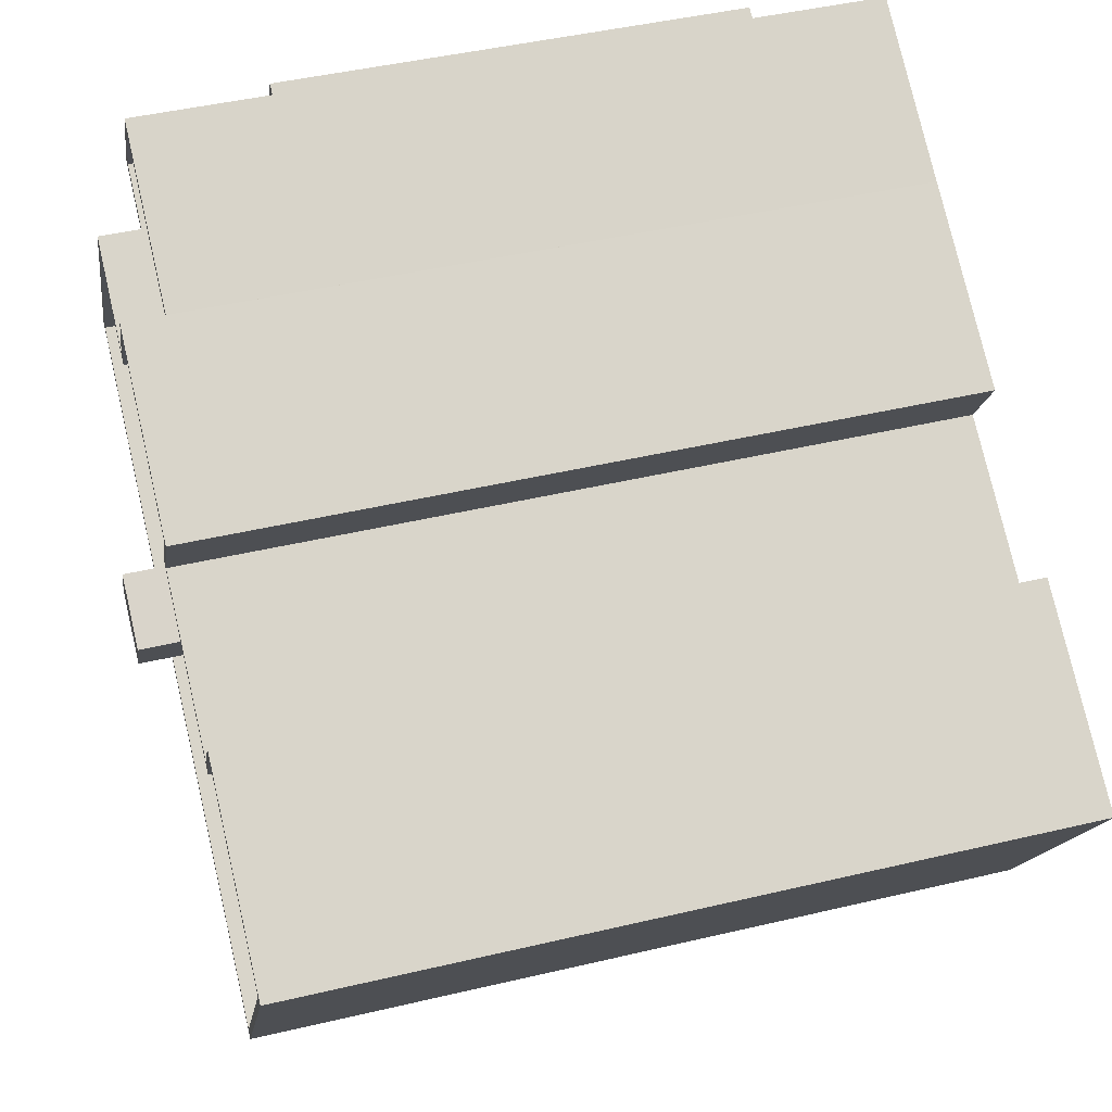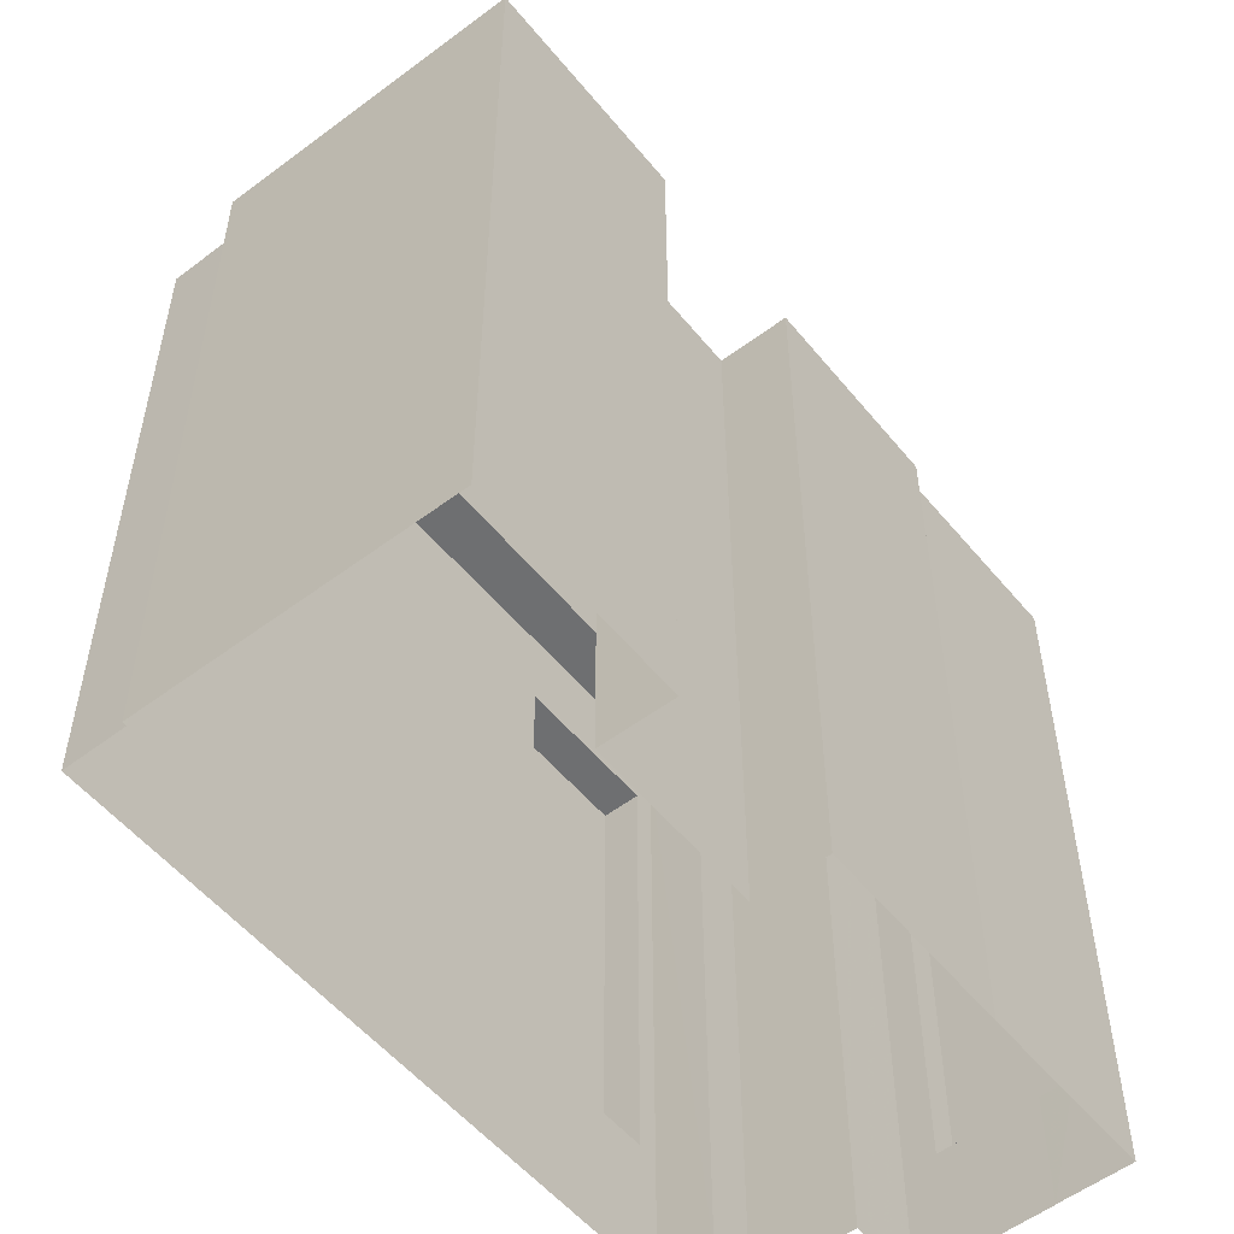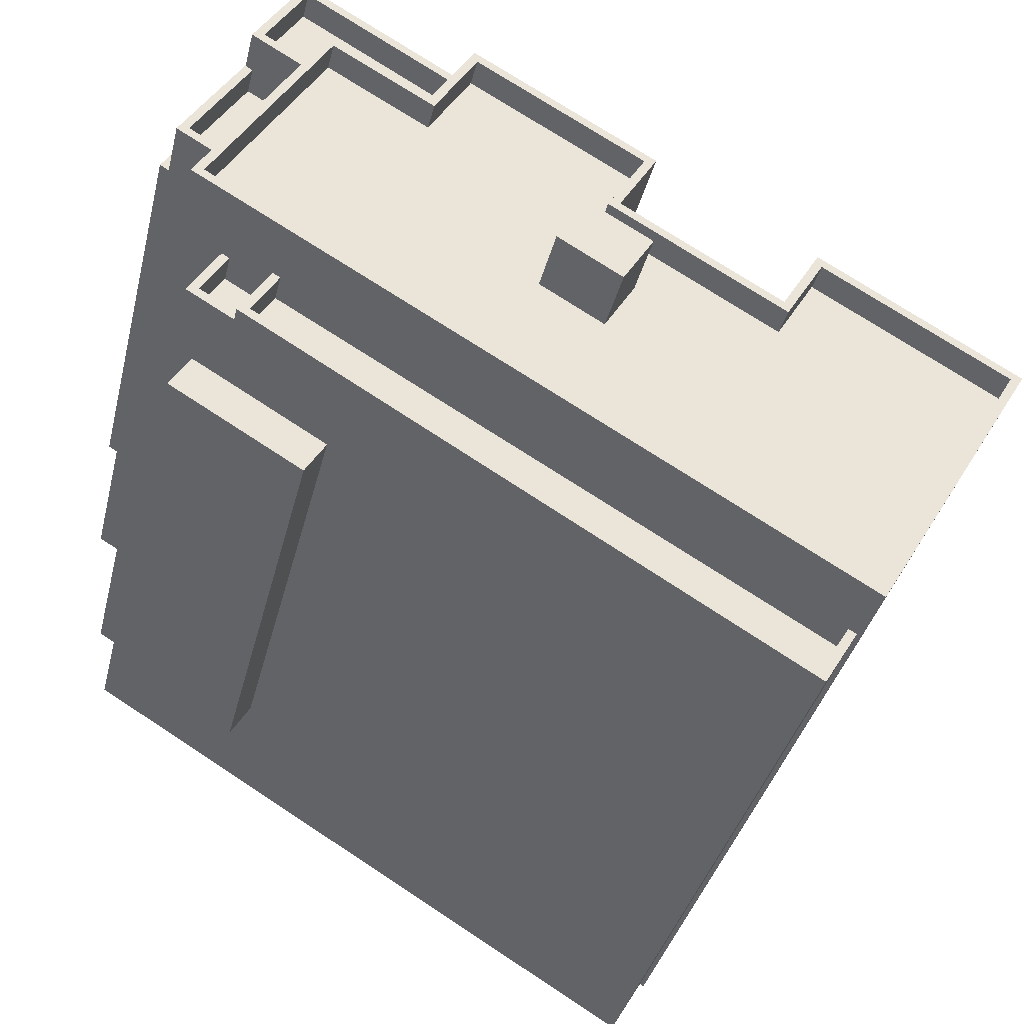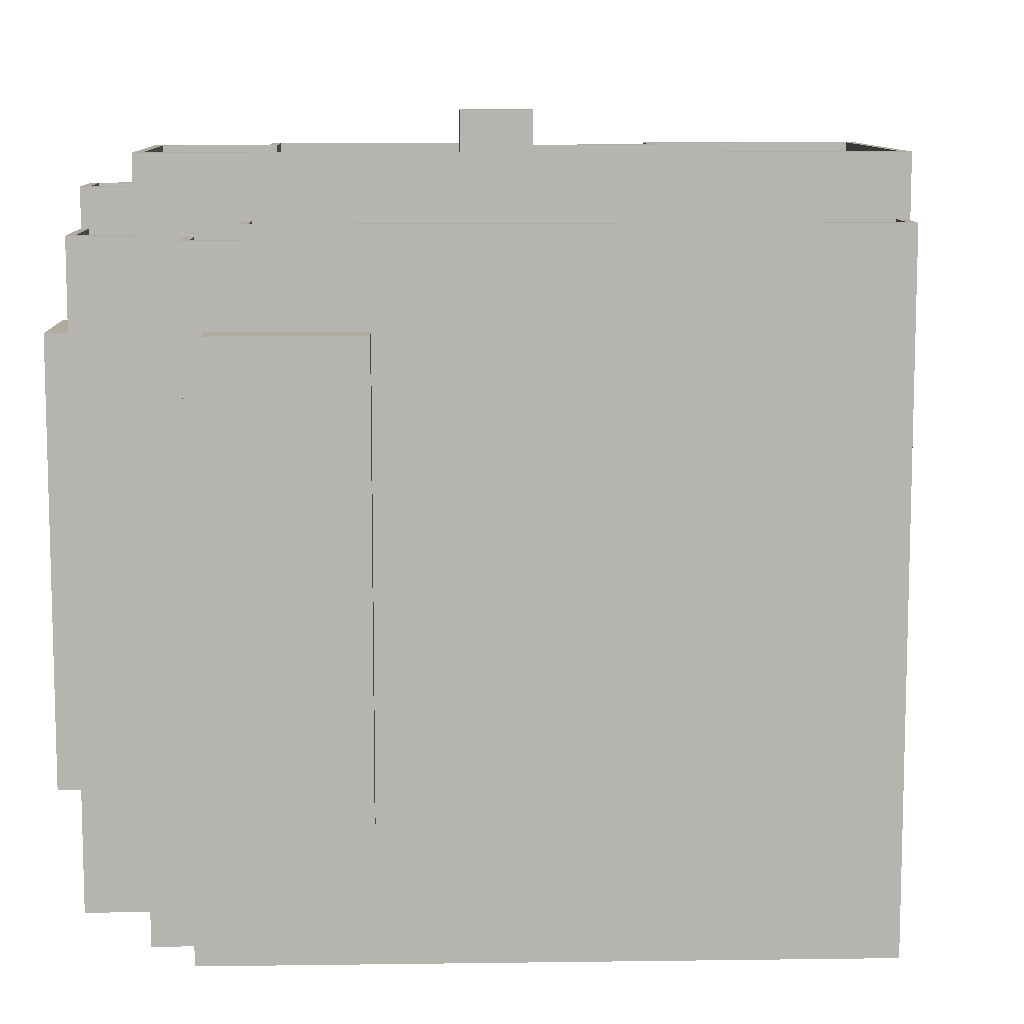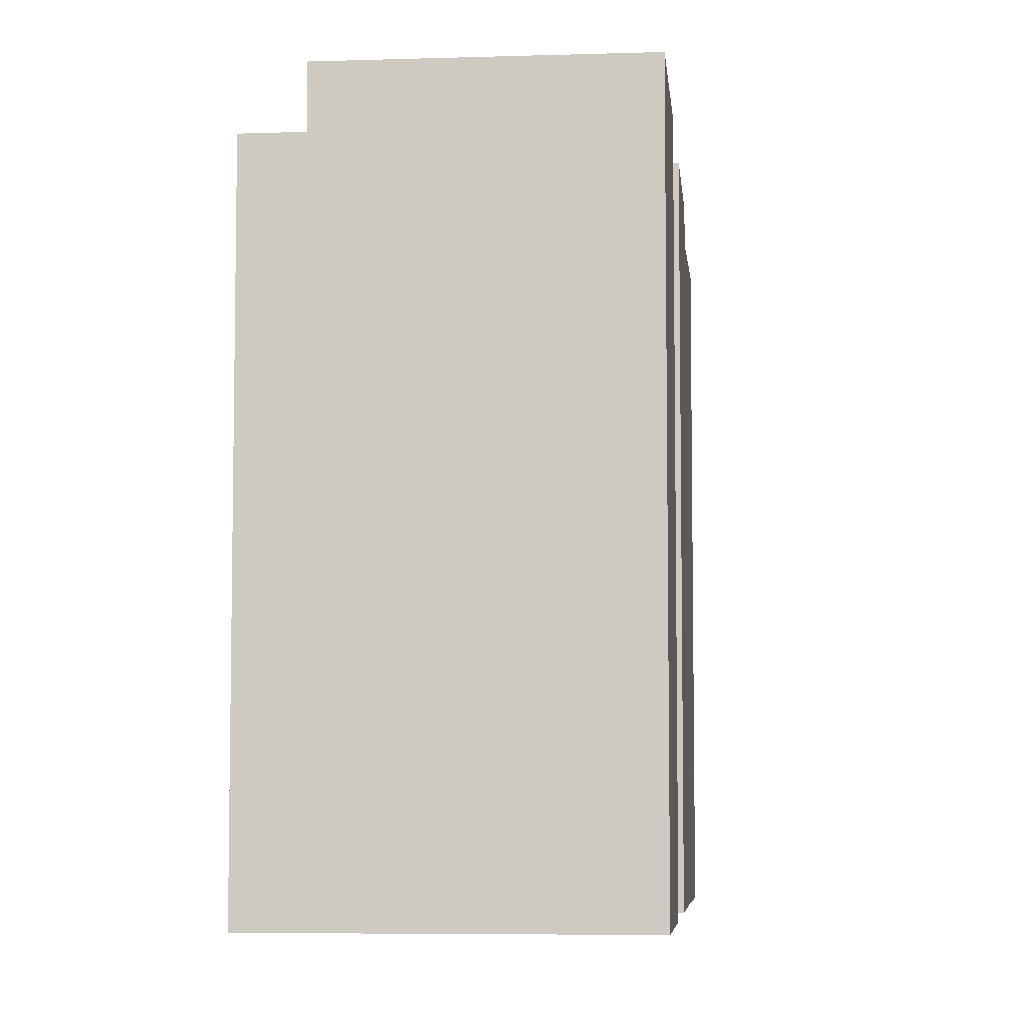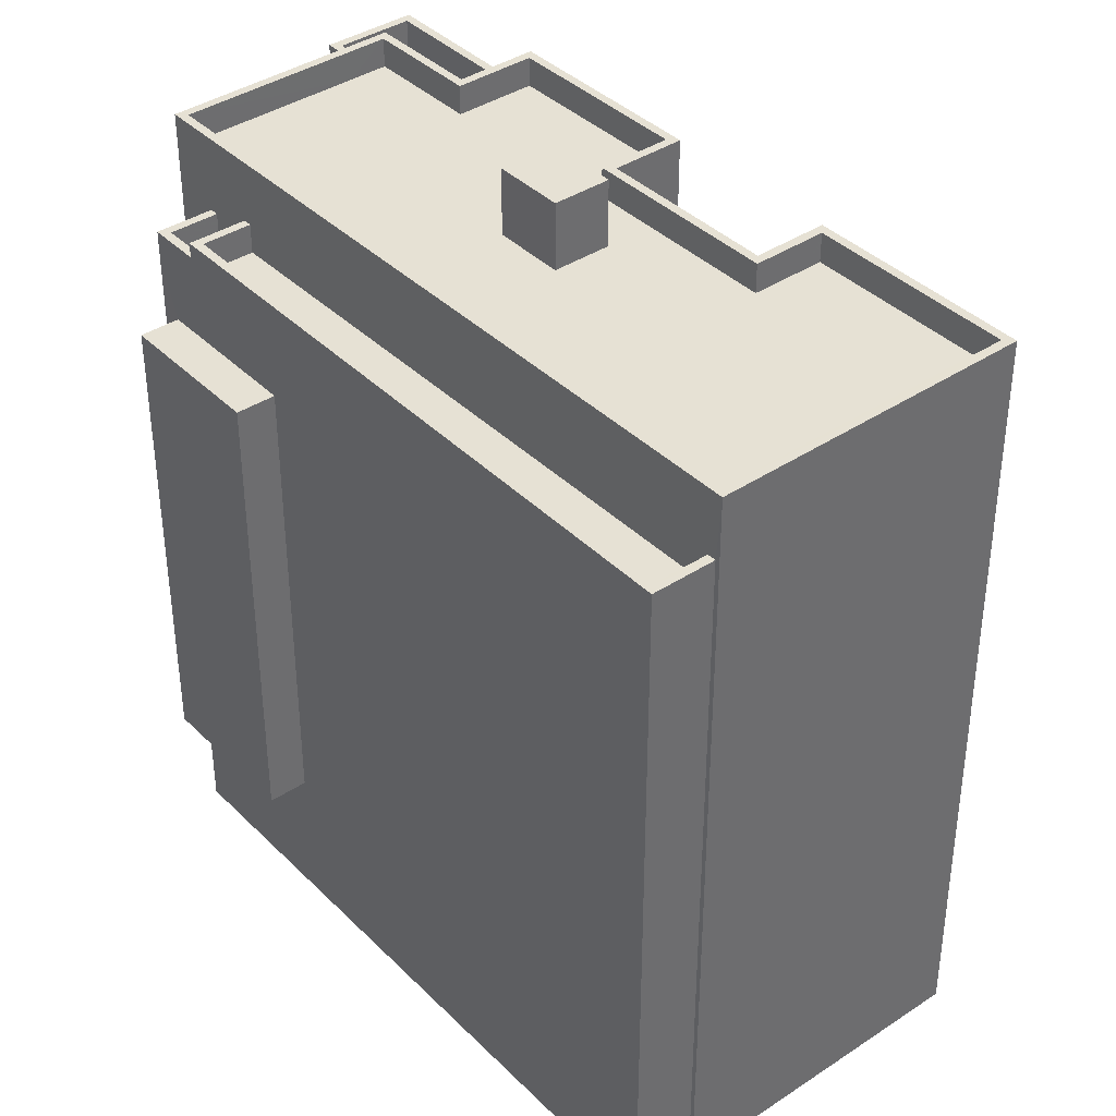
<metadata>
{"format":"obj","ext":"obj","renderer":"f3d","projection":"perspective","resolution":1024,"background":"white","views":[{"elev":45.7,"azim":74.8,"up":"+Y"},{"elev":-54.5,"azim":98.1,"up":"+Z"},{"elev":-36.7,"azim":-13.4,"up":"+Y"},{"elev":9.7,"azim":-32.8,"up":"+Z"},{"elev":-6.2,"azim":65.1,"up":"+Z"},{"elev":39.1,"azim":19.9,"up":"+Z"}]}
</metadata>
<code>
v -1.14e+04 -3.8e+04 24.95
v -1.14e+04 -3.799e+04 24.95
v -1.139e+04 -3.8e+04 24.95
v -1.139e+04 -3.8e+04 24.95
v -1.139e+04 -3.799e+04 24.95
v -1.142e+04 -3.799e+04 24.95
v -1.141e+04 -3.799e+04 24.95
v -1.141e+04 -3.799e+04 24.95
v -1.14e+04 -3.798e+04 24.95
v -1.142e+04 -3.799e+04 24.95
v -1.141e+04 -3.798e+04 24.95
v -1.14e+04 -3.799e+04 24.95
v -1.142e+04 -3.798e+04 24.95
v -1.141e+04 -3.798e+04 24.95
v -1.141e+04 -3.798e+04 24.95
v -1.141e+04 -3.798e+04 24.95
v -1.141e+04 -3.798e+04 24.95
v -1.14e+04 -3.798e+04 24.95
v -1.141e+04 -3.798e+04 24.95
v -1.141e+04 -3.799e+04 29.75
v -1.141e+04 -3.799e+04 29.75
v -1.142e+04 -3.799e+04 29.75
v -1.141e+04 -3.799e+04 29.76
v -1.141e+04 -3.799e+04 29.76
v -1.142e+04 -3.798e+04 29.05
v -1.142e+04 -3.798e+04 29.05
v -1.141e+04 -3.798e+04 29.05
v -1.141e+04 -3.798e+04 29.05
v -1.141e+04 -3.798e+04 29.05
v -1.141e+04 -3.798e+04 29.05
v -1.141e+04 -3.799e+04 45.76
v -1.141e+04 -3.799e+04 45.75
v -1.141e+04 -3.799e+04 45.76
v -1.142e+04 -3.799e+04 45.75
v -1.141e+04 -3.799e+04 45.75
v -1.142e+04 -3.799e+04 48.61
v -1.141e+04 -3.799e+04 48.61
v -1.141e+04 -3.799e+04 48.61
v -1.141e+04 -3.799e+04 48.61
v -1.141e+04 -3.799e+04 48.61
v -1.141e+04 -3.799e+04 48.61
v -1.141e+04 -3.799e+04 47.61
v -1.141e+04 -3.799e+04 47.61
v -1.141e+04 -3.799e+04 47.61
v -1.141e+04 -3.799e+04 47.61
v -1.141e+04 -3.799e+04 49.12
v -1.141e+04 -3.799e+04 49.12
v -1.141e+04 -3.799e+04 49.12
v -1.141e+04 -3.799e+04 49.12
v -1.139e+04 -3.8e+04 49.12
v -1.14e+04 -3.8e+04 49.12
v -1.139e+04 -3.8e+04 49.12
v -1.14e+04 -3.8e+04 49.12
v -1.141e+04 -3.799e+04 48.12
v -1.141e+04 -3.799e+04 48.12
v -1.14e+04 -3.8e+04 48.12
v -1.139e+04 -3.8e+04 48.12
v -1.14e+04 -3.798e+04 51.28
v -1.14e+04 -3.798e+04 51.28
v -1.14e+04 -3.798e+04 51.28
v -1.141e+04 -3.798e+04 51.27
v -1.142e+04 -3.799e+04 51.27
v -1.142e+04 -3.799e+04 51.27
v -1.14e+04 -3.798e+04 51.28
v -1.141e+04 -3.798e+04 51.28
v -1.141e+04 -3.798e+04 51.28
v -1.141e+04 -3.798e+04 51.28
v -1.141e+04 -3.798e+04 51.28
v -1.141e+04 -3.798e+04 51.27
v -1.141e+04 -3.798e+04 50.28
v -1.14e+04 -3.798e+04 50.28
v -1.14e+04 -3.798e+04 50.28
v -1.141e+04 -3.798e+04 50.27
v -1.141e+04 -3.798e+04 50.28
v -1.141e+04 -3.798e+04 50.27
v -1.139e+04 -3.799e+04 50.28
v -1.139e+04 -3.799e+04 50.28
v -1.14e+04 -3.799e+04 50.28
v -1.14e+04 -3.799e+04 50.28
v -1.14e+04 -3.799e+04 50.28
v -1.14e+04 -3.799e+04 50.28
v -1.14e+04 -3.799e+04 50.28
v -1.139e+04 -3.8e+04 50.28
v -1.142e+04 -3.799e+04 50.27
v -1.14e+04 -3.799e+04 50.28
v -1.139e+04 -3.799e+04 51.28
v -1.14e+04 -3.799e+04 51.28
v -1.139e+04 -3.799e+04 51.28
v -1.14e+04 -3.799e+04 51.28
v -1.14e+04 -3.799e+04 51.28
v -1.14e+04 -3.799e+04 51.28
v -1.139e+04 -3.8e+04 51.28
v -1.139e+04 -3.8e+04 51.28
v -1.141e+04 -3.798e+04 45.05
v -1.141e+04 -3.798e+04 45.05
v -1.142e+04 -3.798e+04 45.05
v -1.142e+04 -3.798e+04 45.05
v -1.141e+04 -3.798e+04 45.05
v -1.141e+04 -3.798e+04 45.05
v -1.141e+04 -3.798e+04 49.87
v -1.141e+04 -3.798e+04 49.87
v -1.141e+04 -3.798e+04 49.87
v -1.141e+04 -3.798e+04 49.87
v -1.141e+04 -3.798e+04 49.87
v -1.141e+04 -3.798e+04 49.87
v -1.141e+04 -3.798e+04 49.87
v -1.141e+04 -3.798e+04 49.87
v -1.141e+04 -3.798e+04 48.87
v -1.141e+04 -3.798e+04 48.87
v -1.141e+04 -3.798e+04 48.87
v -1.141e+04 -3.798e+04 48.87
v -1.141e+04 -3.798e+04 48.87
v -1.141e+04 -3.798e+04 48.87
v -1.141e+04 -3.798e+04 47.42
v -1.141e+04 -3.798e+04 47.42
v -1.142e+04 -3.798e+04 47.42
v -1.141e+04 -3.798e+04 47.42
v -1.141e+04 -3.798e+04 48.42
v -1.142e+04 -3.798e+04 48.42
v -1.141e+04 -3.798e+04 48.42
v -1.141e+04 -3.798e+04 48.42
v -1.141e+04 -3.798e+04 48.42
v -1.141e+04 -3.798e+04 48.42
v -1.141e+04 -3.798e+04 48.42
v -1.142e+04 -3.798e+04 48.42
v -1.14e+04 -3.799e+04 52.55
v -1.14e+04 -3.799e+04 52.55
v -1.14e+04 -3.799e+04 52.55
v -1.14e+04 -3.799e+04 52.55
v -1.141e+04 -3.799e+04 47.61
v -1.142e+04 -3.799e+04 47.61
f 1 2 3
f 4 3 5
f 6 7 8
f 9 1 8
f 7 10 11
f 2 12 5
f 13 14 15
f 11 13 15
f 16 15 17
f 18 9 16
f 16 19 18
f 1 9 2
f 2 5 3
f 8 7 9
f 9 7 11
f 11 15 16
f 16 9 11
f 20 21 22
f 22 21 23
f 21 24 23
f 25 26 27
f 28 27 29
f 29 27 30
f 27 26 30
f 31 32 33
f 33 32 34
f 32 35 34
f 36 37 38
f 37 39 38
f 40 36 38
f 41 40 38
f 42 43 44
f 42 45 43
f 46 47 48
f 47 49 48
f 50 51 52
f 51 49 53
f 48 49 51
f 52 51 53
f 54 55 56
f 57 54 56
f 58 59 60
f 61 62 63
f 59 64 60
f 64 65 66
f 66 67 68
f 63 69 61
f 67 69 68
f 65 67 66
f 67 61 69
f 60 64 66
f 70 71 72
f 73 74 75
f 70 74 71
f 76 77 78
f 78 77 79
f 76 78 80
f 71 81 80
f 73 81 74
f 78 71 80
f 74 81 71
f 82 83 76
f 83 82 84
f 84 85 73
f 73 85 81
f 76 80 82
f 82 85 84
f 86 87 88
f 89 90 91
f 88 87 89
f 91 90 58
f 58 90 59
f 89 87 90
f 92 93 86
f 88 92 86
f 92 62 93
f 92 63 62
f 94 95 96
f 96 97 94
f 98 95 94
f 99 98 94
f 100 101 102
f 103 100 102
f 104 105 106
f 103 104 107
f 104 106 107
f 103 102 104
f 108 109 110
f 110 109 111
f 108 112 109
f 111 109 113
f 114 115 116
f 117 114 116
f 118 119 120
f 121 122 123
f 119 124 123
f 120 119 125
f 123 122 125
f 119 123 125
f 126 127 128
f 129 126 128
f 24 33 23
f 24 31 33
f 23 34 22
f 23 33 34
f 20 22 34
f 35 20 34
f 32 130 35
f 8 20 6
f 130 131 35
f 21 20 8
f 20 131 6
f 35 131 20
f 40 7 131
f 40 131 36
f 7 6 131
f 130 36 131
f 130 37 36
f 43 38 44
f 43 41 38
f 42 44 38
f 39 42 38
f 21 8 24
f 31 49 37
f 8 1 24
f 31 130 32
f 31 37 130
f 49 31 53
f 1 53 24
f 24 53 31
f 3 52 53
f 1 3 53
f 45 39 47
f 47 39 49
f 45 42 39
f 49 39 37
f 54 48 55
f 54 46 48
f 57 56 51
f 50 57 51
f 48 51 56
f 55 48 56
f 10 7 40
f 52 3 4
f 41 43 45
f 10 40 62
f 52 4 93
f 46 54 57
f 62 46 93
f 50 52 93
f 46 57 50
f 47 41 45
f 40 41 62
f 62 47 46
f 46 50 93
f 62 41 47
f 111 113 105
f 16 106 19
f 113 67 105
f 19 106 65
f 105 67 65
f 106 105 65
f 65 64 18
f 19 65 18
f 59 9 18
f 64 59 18
f 59 2 9
f 59 90 2
f 90 12 2
f 90 87 12
f 87 5 12
f 87 86 5
f 93 4 5
f 86 93 5
f 10 120 11
f 101 61 109
f 62 120 10
f 117 118 114
f 112 101 109
f 62 61 118
f 118 100 114
f 120 62 118
f 61 101 100
f 61 100 118
f 113 61 67
f 113 109 61
f 75 69 73
f 73 63 84
f 73 69 63
f 69 75 74
f 68 69 74
f 68 74 70
f 66 68 70
f 66 70 72
f 60 66 72
f 58 72 71
f 58 60 72
f 58 71 78
f 91 58 78
f 91 78 79
f 89 91 79
f 89 79 77
f 88 89 77
f 83 92 76
f 76 88 77
f 76 92 88
f 63 83 84
f 63 92 83
f 29 30 95
f 98 29 95
f 25 96 26
f 25 97 96
f 96 30 26
f 96 95 30
f 15 28 29
f 17 15 29
f 123 103 121
f 17 98 107
f 121 103 107
f 98 99 121
f 17 29 98
f 98 121 107
f 16 107 106
f 16 17 107
f 115 114 124
f 123 124 103
f 103 124 100
f 124 114 100
f 102 108 110
f 104 102 110
f 111 104 110
f 111 105 104
f 112 108 102
f 101 112 102
f 27 15 14
f 27 28 15
f 122 97 125
f 125 25 13
f 25 14 13
f 25 27 14
f 122 94 97
f 125 97 25
f 11 125 13
f 11 120 125
f 99 122 121
f 99 94 122
f 115 119 116
f 115 124 119
f 117 116 119
f 118 117 119
f 80 128 127
f 82 80 127
f 126 82 127
f 126 85 82
f 81 85 126
f 129 81 126
f 80 81 129
f 128 80 129

</code>
